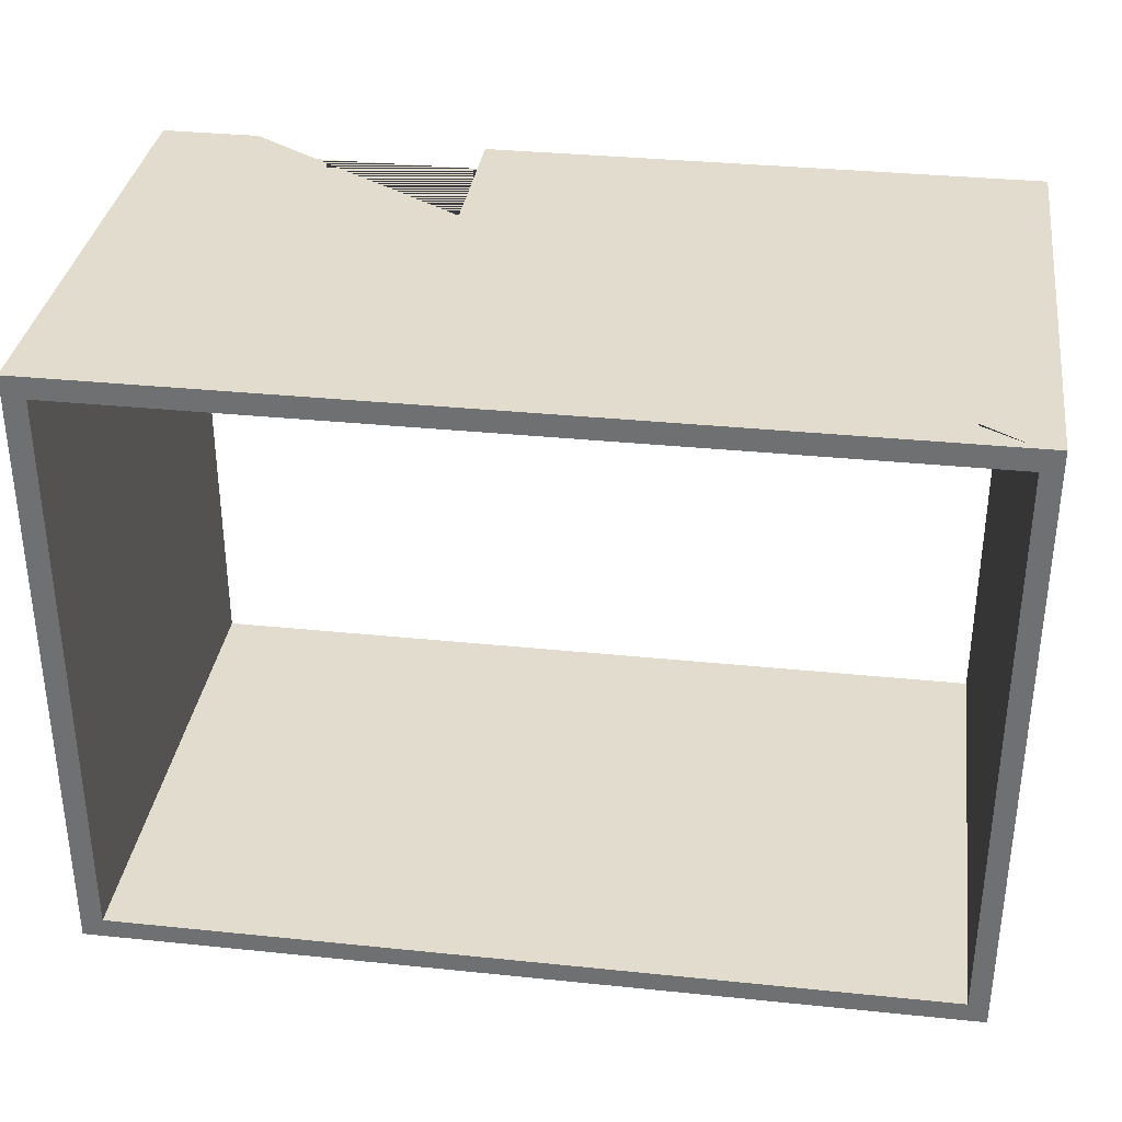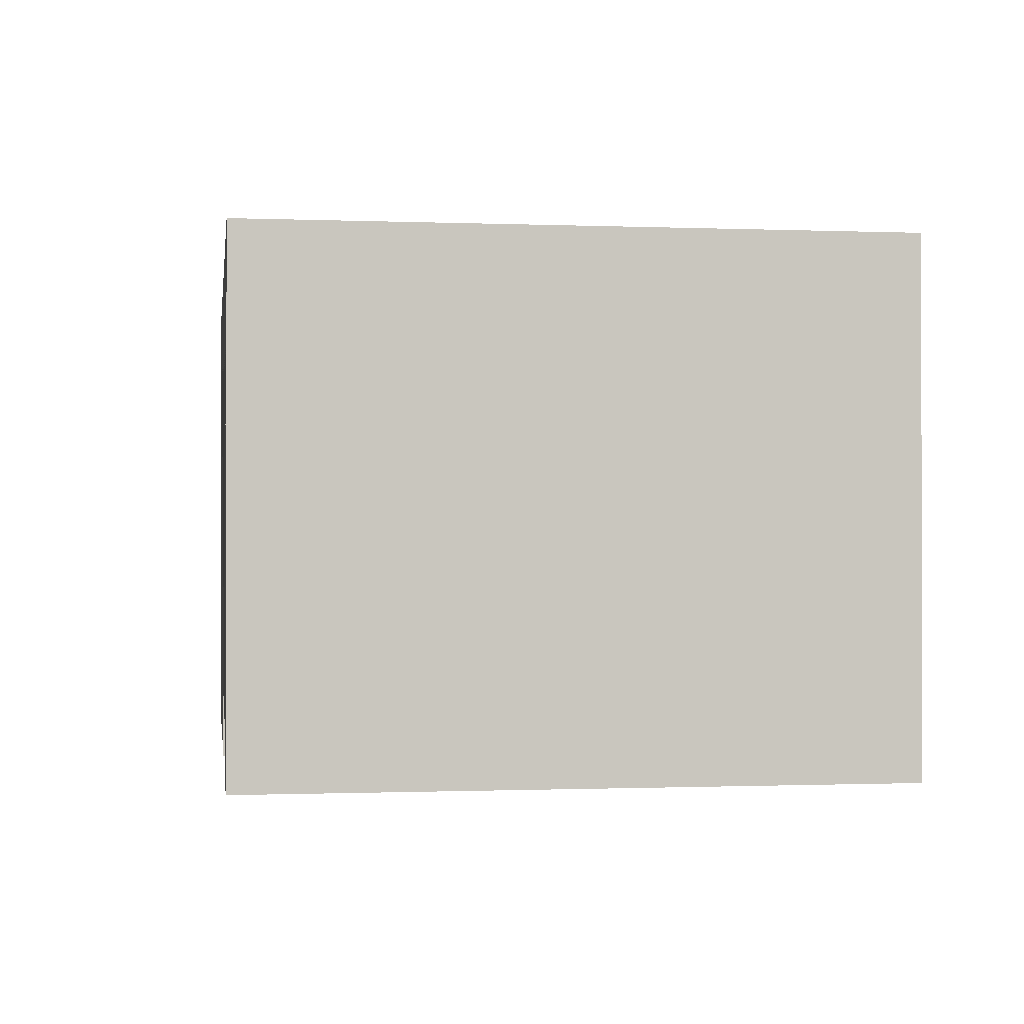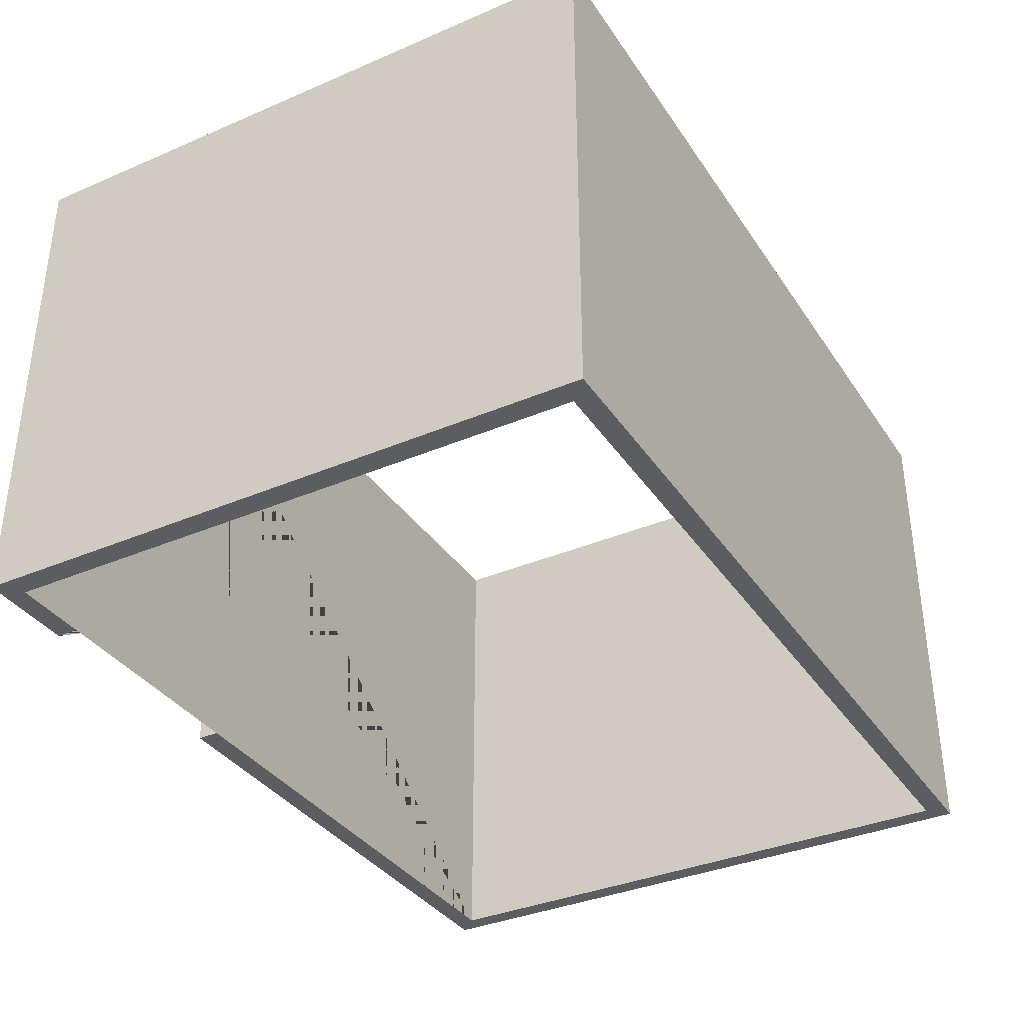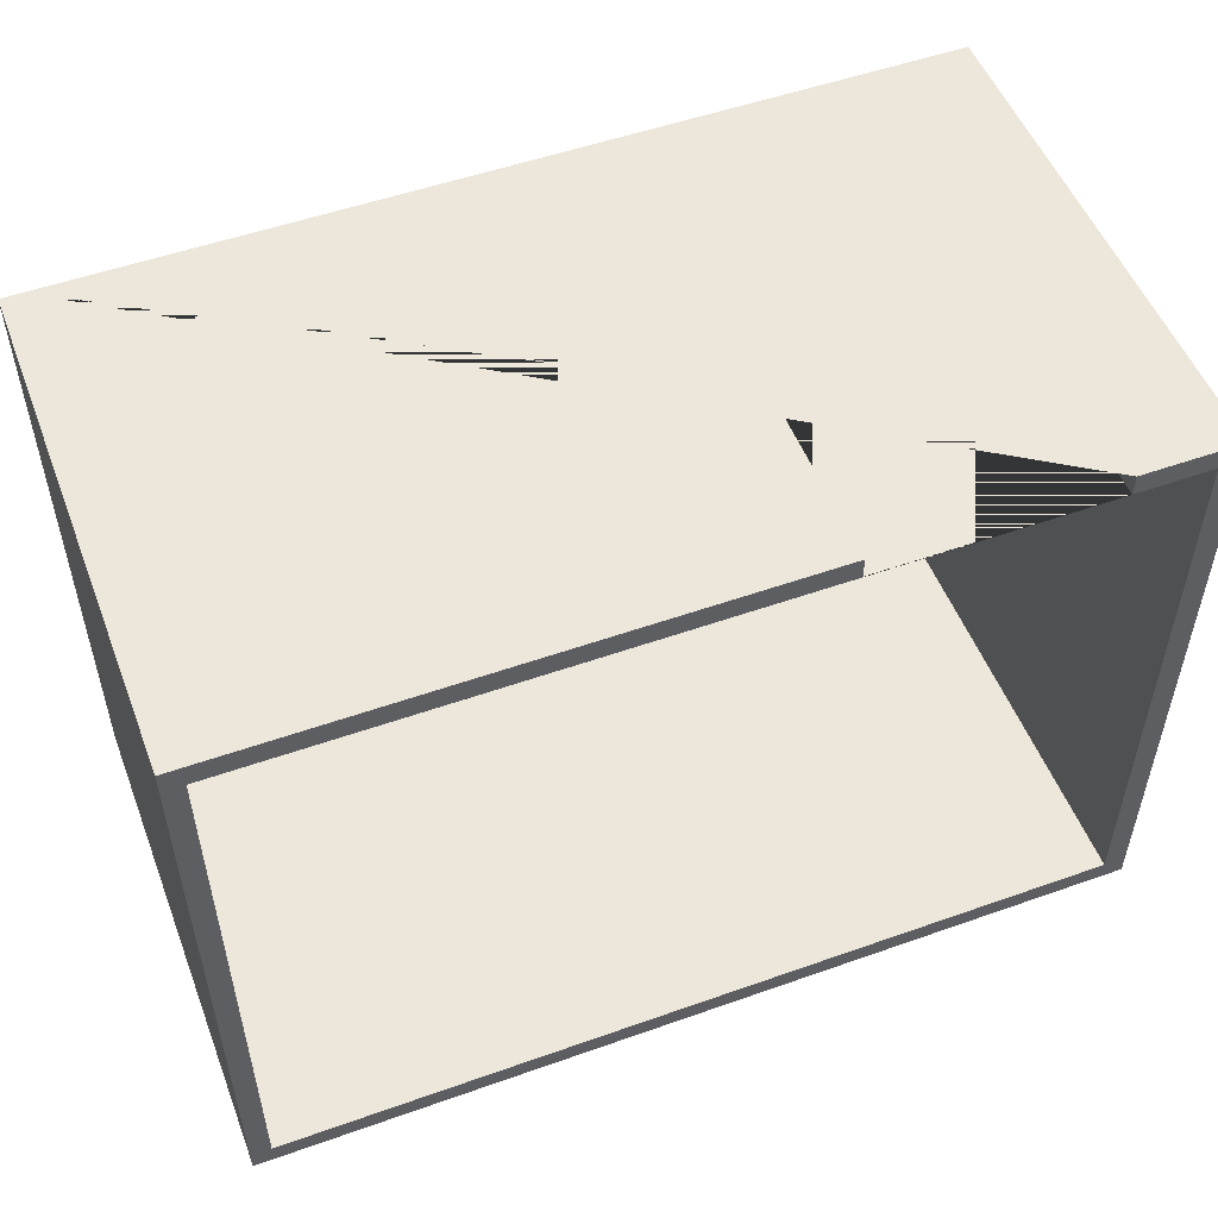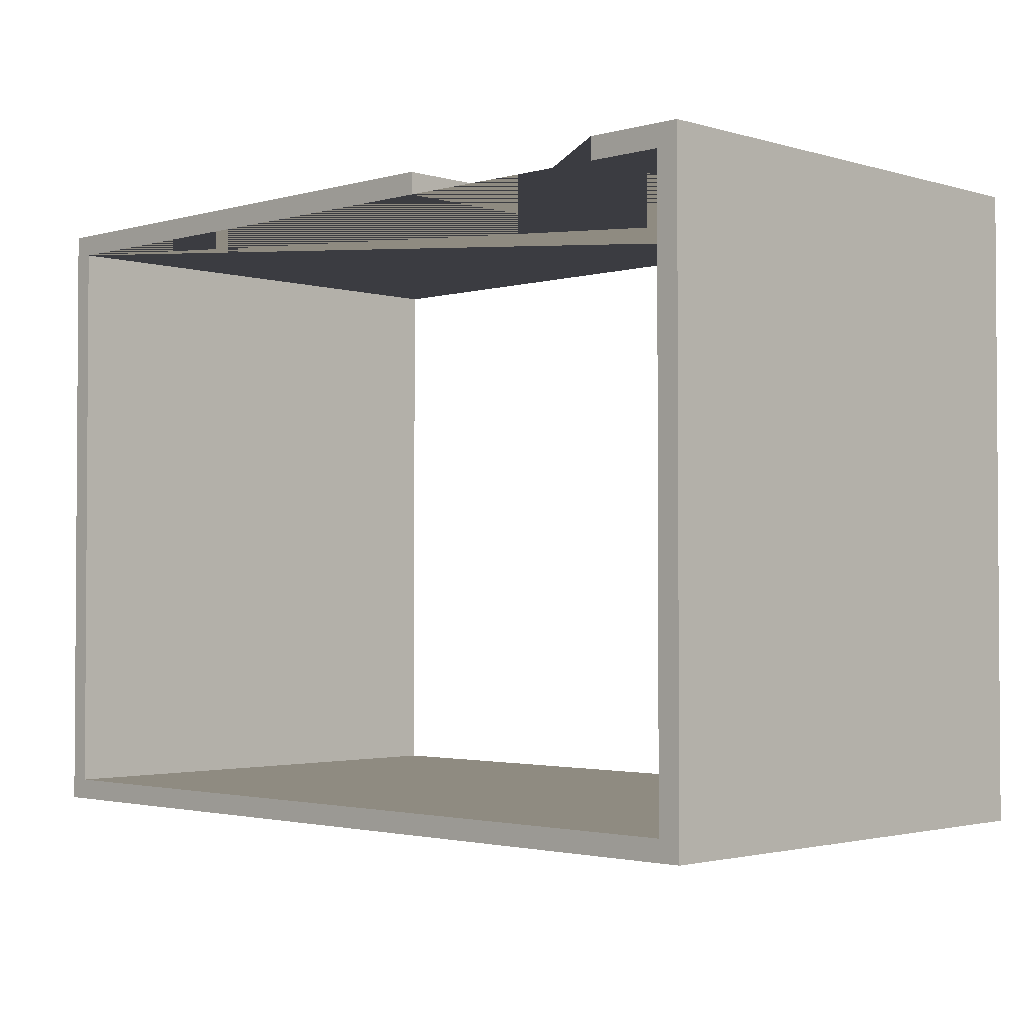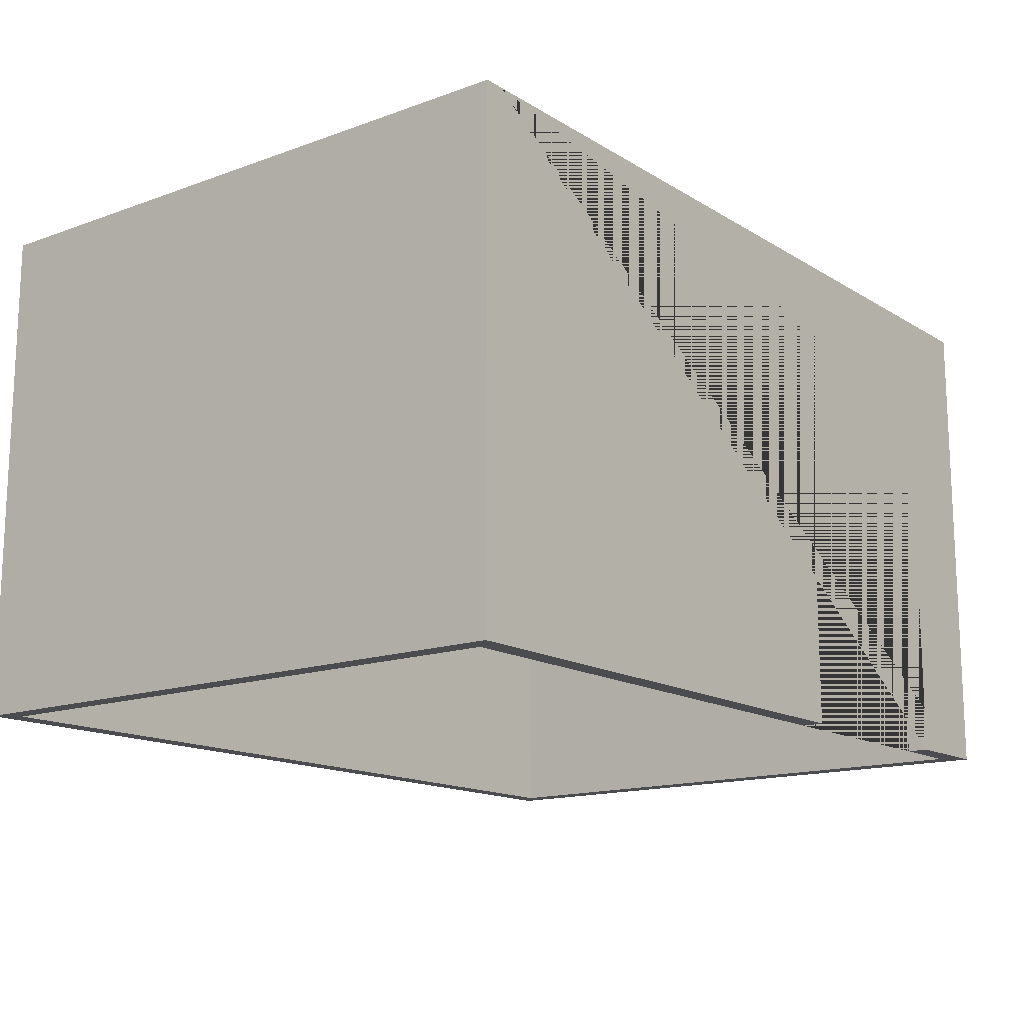
<metadata>
{"format":"obj","ext":"obj","renderer":"f3d","projection":"perspective","resolution":1024,"background":"white","views":[{"elev":34.1,"azim":-172.1,"up":"+Z"},{"elev":-0.6,"azim":81.8,"up":"+Y"},{"elev":-35.7,"azim":119.4,"up":"+Y"},{"elev":52.4,"azim":-20.9,"up":"+Z"},{"elev":-2.2,"azim":44.2,"up":"+Z"},{"elev":-14.8,"azim":-52.1,"up":"+Y"}]}
</metadata>
<code>
g default
v -807.7 293.5 696.1
v -807.7 17.5 696.1
v -807.7 17.5 680.9
v -807.7 293.5 680.9
v -594.2 17.5 271.9
v -594.2 367.7 680.9
v -594.2 367.7 271.9
v -594.2 17.5 680.9
v -647.3 17.5 680.9
v -594.2 17.5 696.1
v -647.3 17.5 696.1
v -578.6 17.5 680.9
v -578.6 17.5 696.1
v -578.6 367.7 680.9
v -578.6 367.7 271.9
v -1177 17.5 680.9
v -1177 367.7 680.9
v -647.3 293.5 680.9
v -647.3 293.5 696.1
v -1177 367.7 696.1
v -594.2 367.7 696.1
v -1177 17.5 696.1
v -578.6 367.7 696.1
v -578.6 17.5 271.9
v -578.6 367.7 271.9
v -578.6 17.5 271.9
v -578.6 17.5 257.4
v -578.6 367.7 257.4
v -1191 367.7 696.1
v -1191 367.7 680.9
v -1177 367.7 257.4
v -1177 367.7 271.9
v -1191 17.5 696.1
v -1191 17.5 680.9
v -1191 367.7 271.9
v -1177 17.5 271.9
v -1177 17.5 257.4
v -1191 17.5 271.9
v -1191 367.7 257.4
v -1191 17.5 257.4
g Bedroom2Walls
f 1 2 3 4
f 6 7 5 8
f 9 8 10 11
f 10 8 12 13
f 15 14 12 24
f 16 17 6 8 9 18 4 3
f 18 9 11 19
f 17 20 21 6
f 20 22 2 1 19 11 10 21
f 19 1 4 18
f 6 14 15 7
f 21 10 13 23
f 13 12 14 23
f 6 21 23 14
f 12 8 5 24
f 25 26 27 28
f 5 7 15 24
f 29 20 17 30
f 31 32 25 28
f 22 16 3 2
f 33 22 20 29
f 34 33 29 30
f 30 17 32 35
f 32 36 26 25
f 37 31 28 27
f 34 16 22 33
f 17 16 36 32
f 34 30 35 38
f 35 32 31 39
f 36 37 27 26
f 16 34 38 36
f 38 35 39 40
f 39 31 37 40
f 36 38 40 37

</code>
